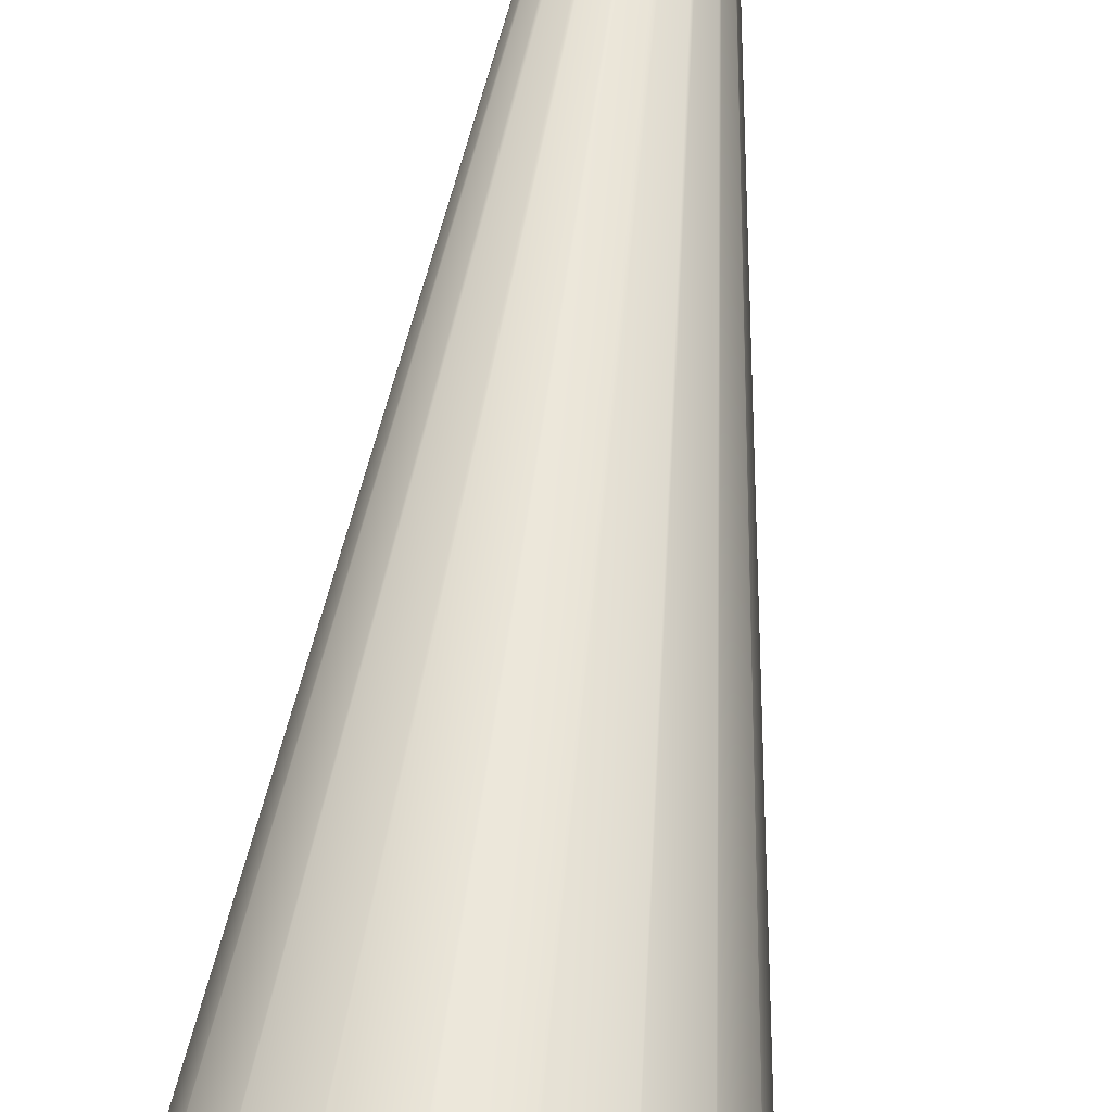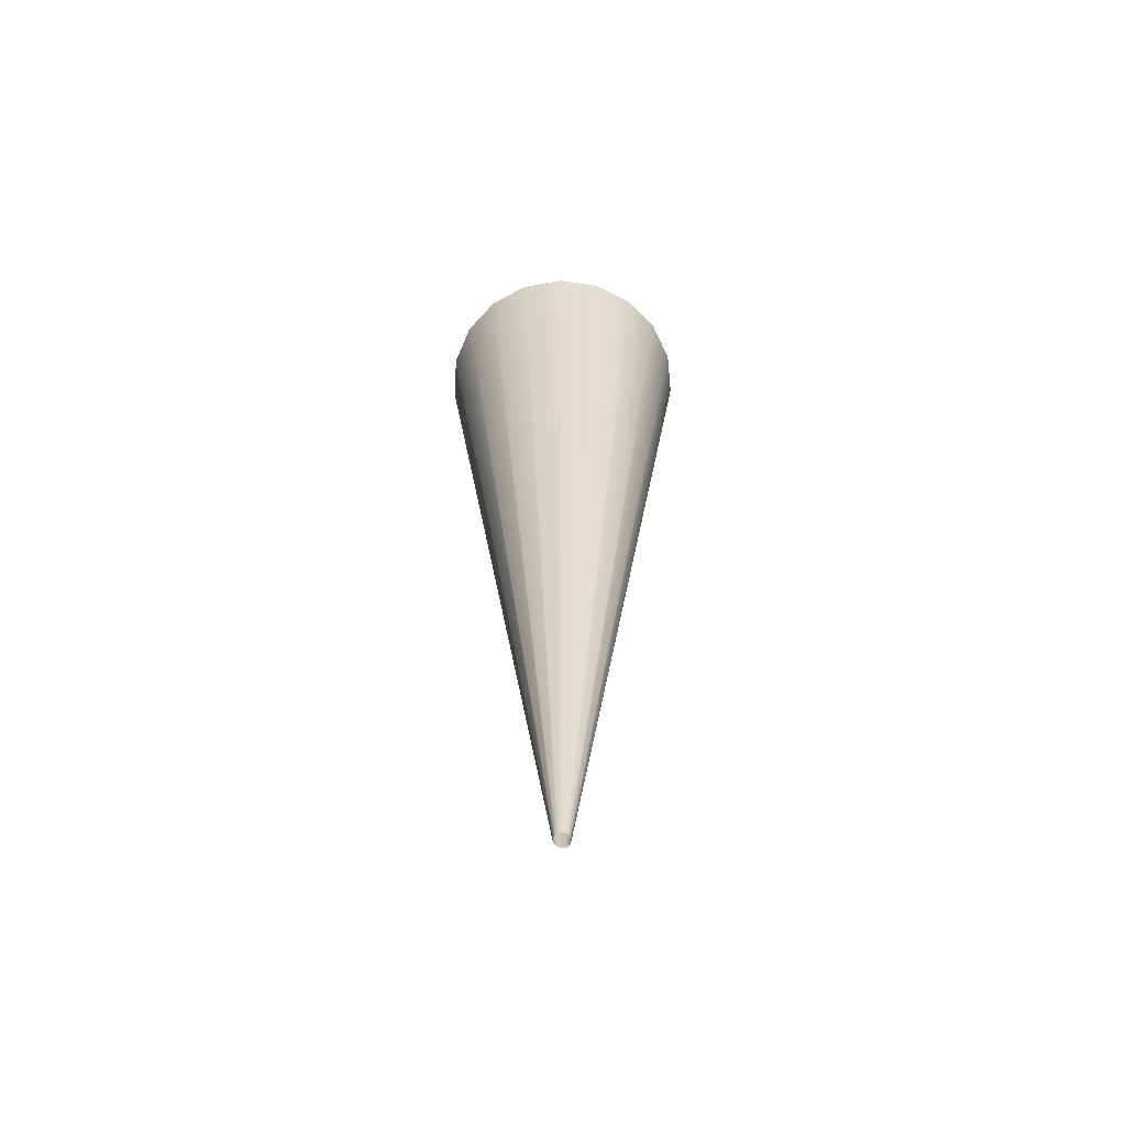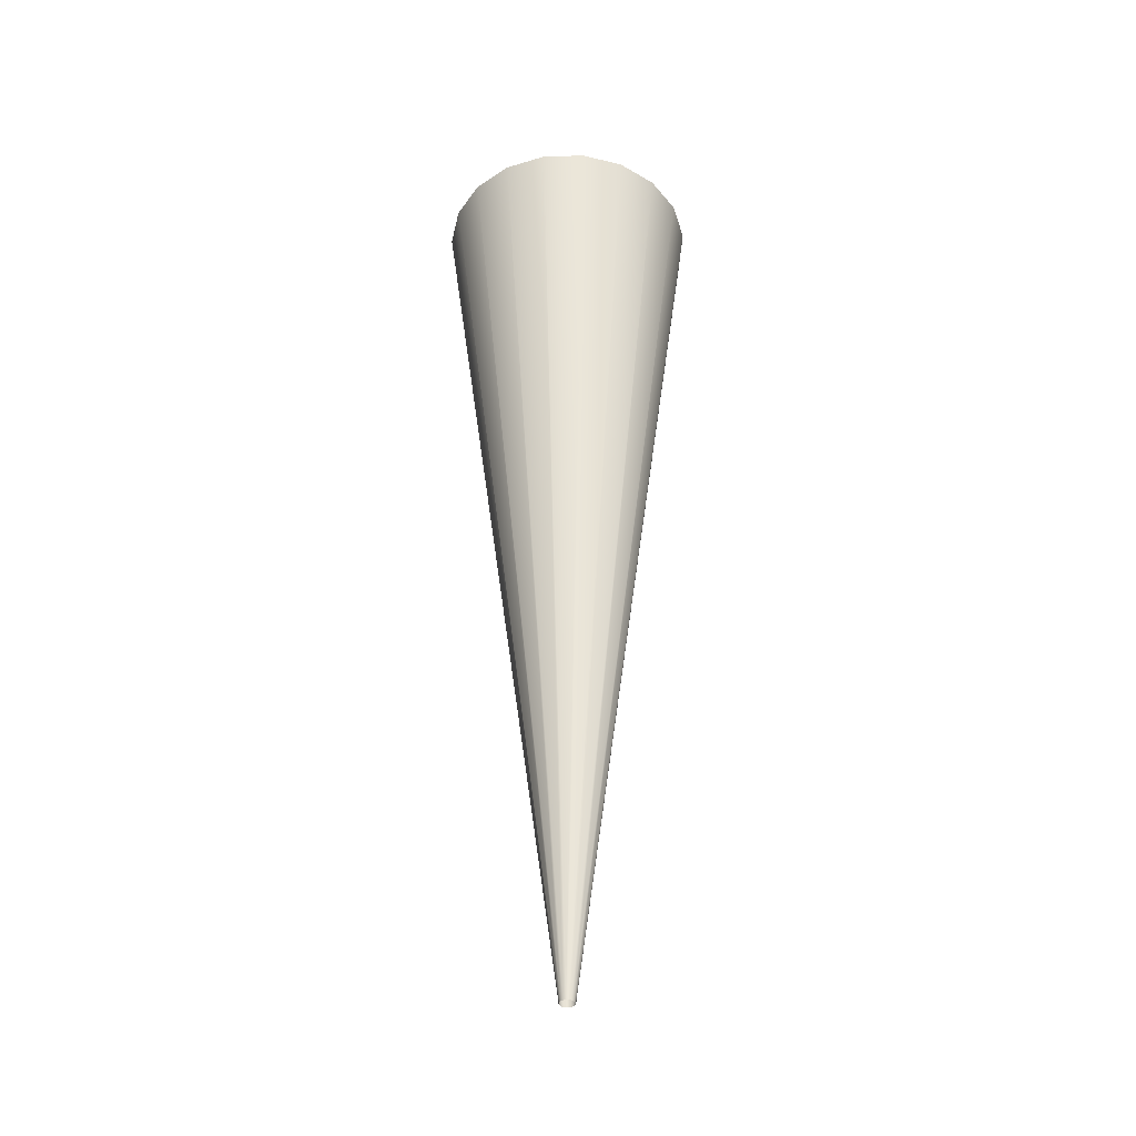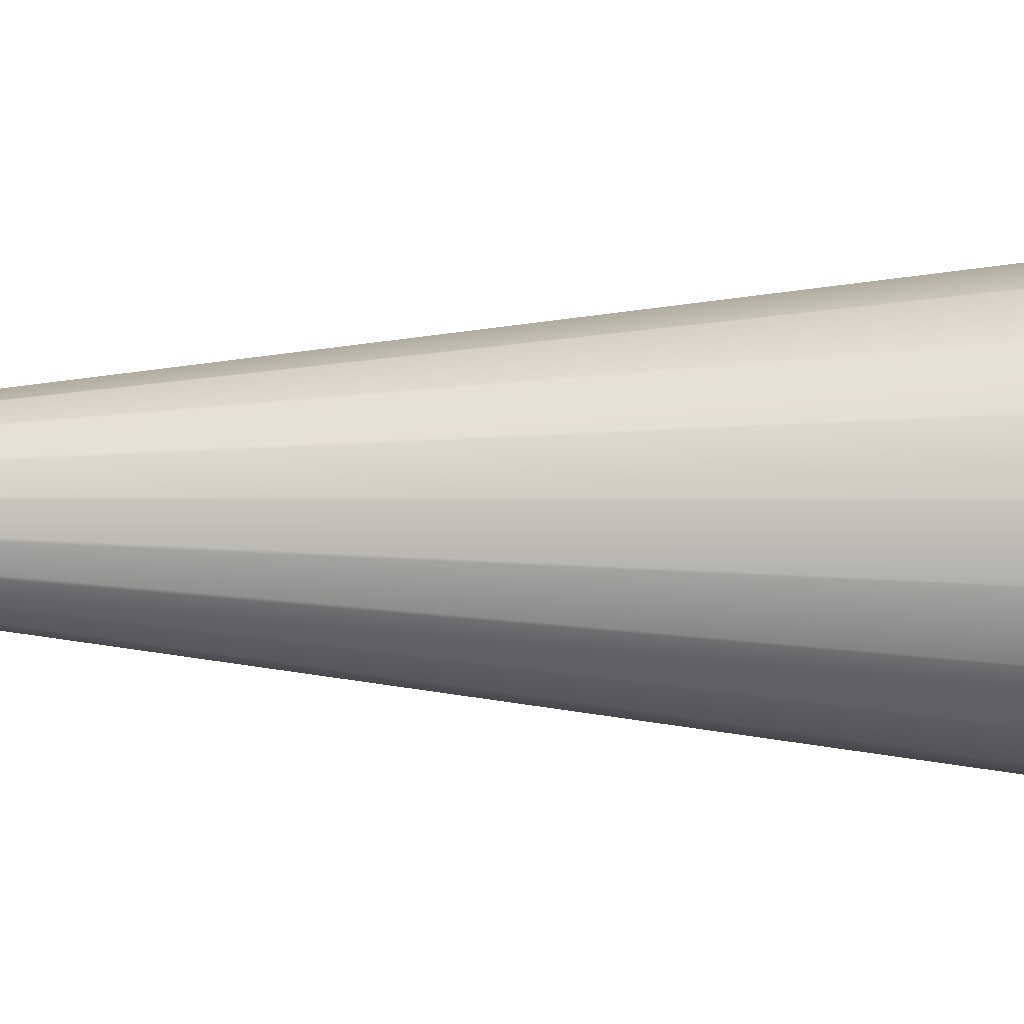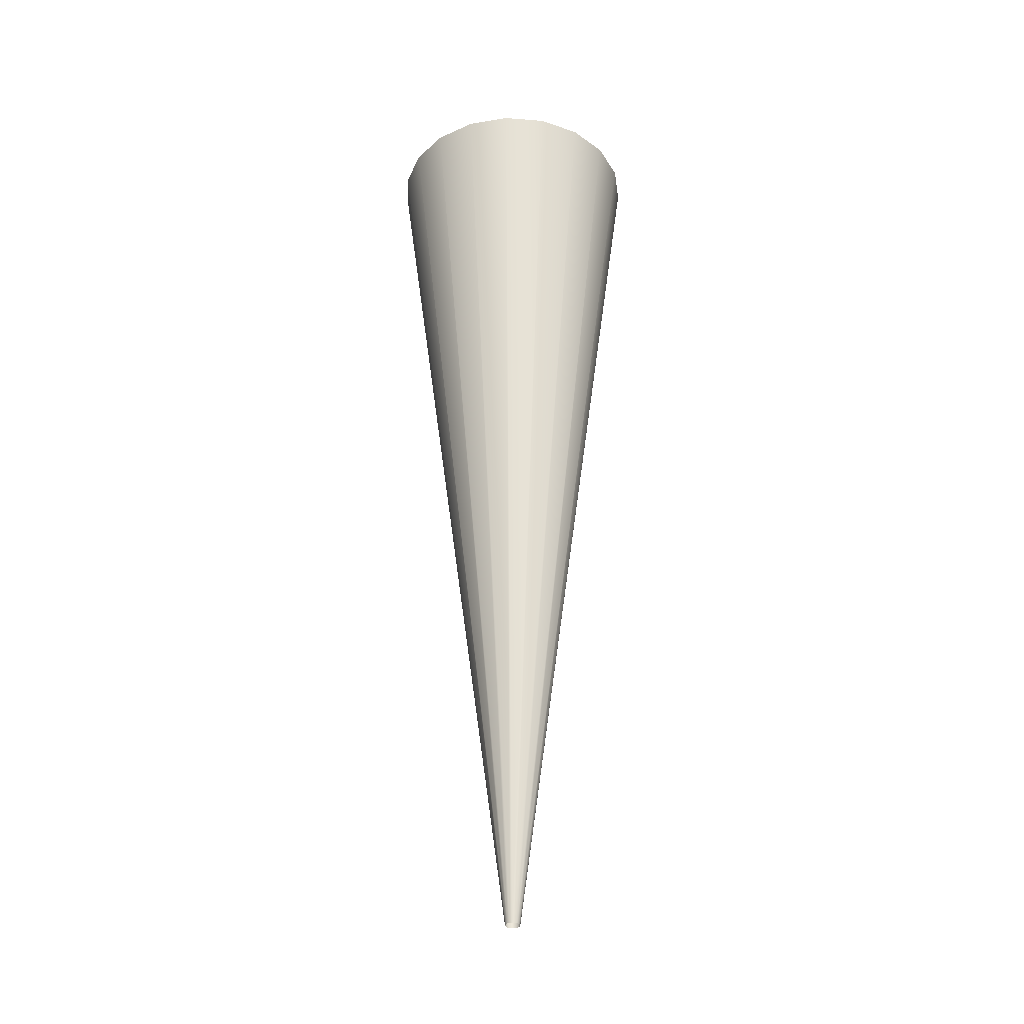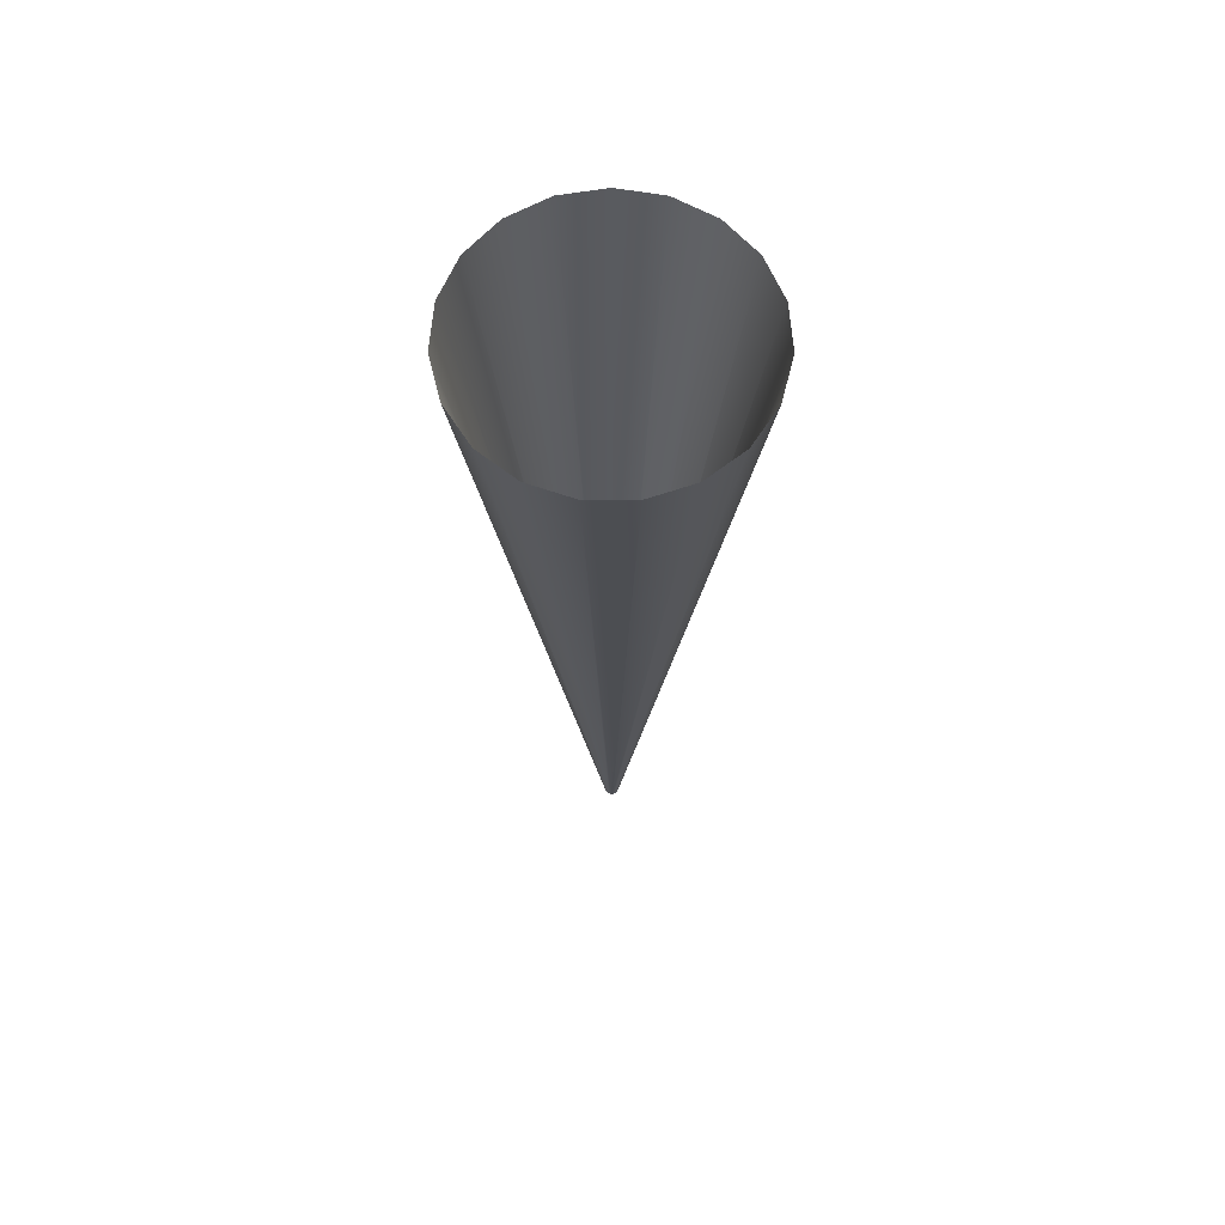
<metadata>
{"format":"obj","ext":"obj","renderer":"f3d","projection":"perspective","resolution":1024,"background":"white","views":[{"elev":63.3,"azim":6.9,"up":"+Y"},{"elev":-62.5,"azim":34.1,"up":"+Z"},{"elev":-38.9,"azim":-50.3,"up":"+Z"},{"elev":24.7,"azim":-88.9,"up":"+Y"},{"elev":-33.2,"azim":131.2,"up":"+Z"},{"elev":65.4,"azim":-14.1,"up":"+Z"}]}
</metadata>
<code>
v  0.9063 0 -0.6821
v  0.799 0.6433 -0.6821
v  32.48 11.52 253.2
v  34.4 -0 253.2
v  0.4886 1.217 -0.6821
v  26.92 21.79 253.2
v  0.0088 1.659 -0.6821
v  18.33 29.7 253.2
v  -0.5885 1.921 -0.6821
v  7.634 34.39 253.2
v  -1.238 1.974 -0.6821
v  -4.004 35.35 253.2
v  -1.871 1.814 -0.6821
v  -15.32 32.49 253.2
v  -2.417 1.458 -0.6821
v  -25.1 26.1 253.2
v  -2.817 0.9429 -0.6821
v  -32.27 16.88 253.2
v  -3.029 0.3261 -0.6821
v  -36.07 5.839 253.2
v  -3.029 -0.3261 -0.6821
v  -36.07 -5.839 253.2
v  -2.817 -0.9429 -0.6821
v  -32.27 -16.88 253.2
v  -2.417 -1.458 -0.6821
v  -25.1 -26.1 253.2
v  -1.871 -1.814 -0.6821
v  -15.32 -32.49 253.2
v  -1.238 -1.974 -0.6821
v  -4.004 -35.35 253.2
v  -0.5885 -1.921 -0.6821
v  7.634 -34.39 253.2
v  0.0088 -1.659 -0.6821
v  18.33 -29.7 253.2
v  0.4886 -1.217 -0.6821
v  26.92 -21.79 253.2
v  0.799 -0.6433 -0.6821
v  32.48 -11.52 253.2
g Cylinder001
f 1 2 3 4
f 2 5 6 3
f 5 7 8 6
f 7 9 10 8
f 9 11 12 10
f 11 13 14 12
f 13 15 16 14
f 15 17 18 16
f 17 19 20 18
f 19 21 22 20
f 21 23 24 22
f 23 25 26 24
f 25 27 28 26
f 27 29 30 28
f 29 31 32 30
f 31 33 34 32
f 33 35 36 34
f 35 37 38 36
f 37 1 4 38

</code>
